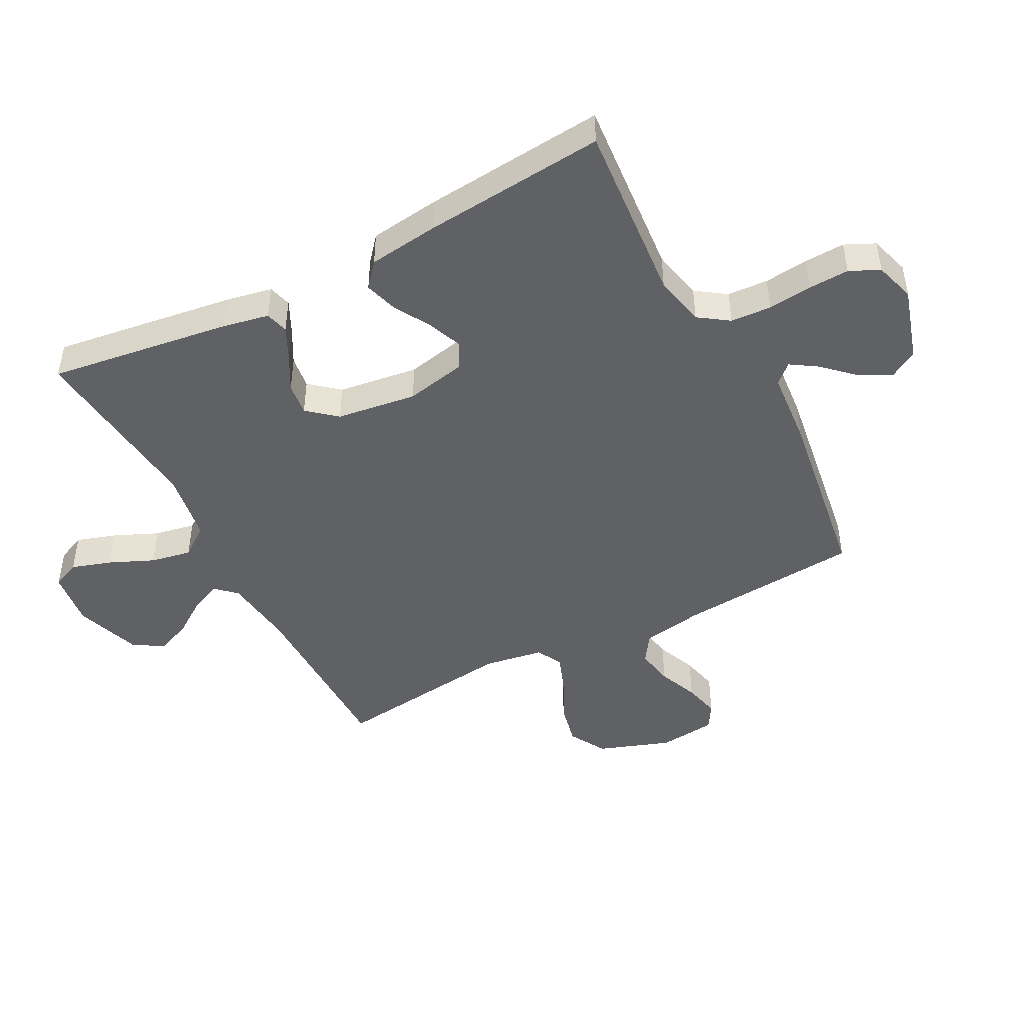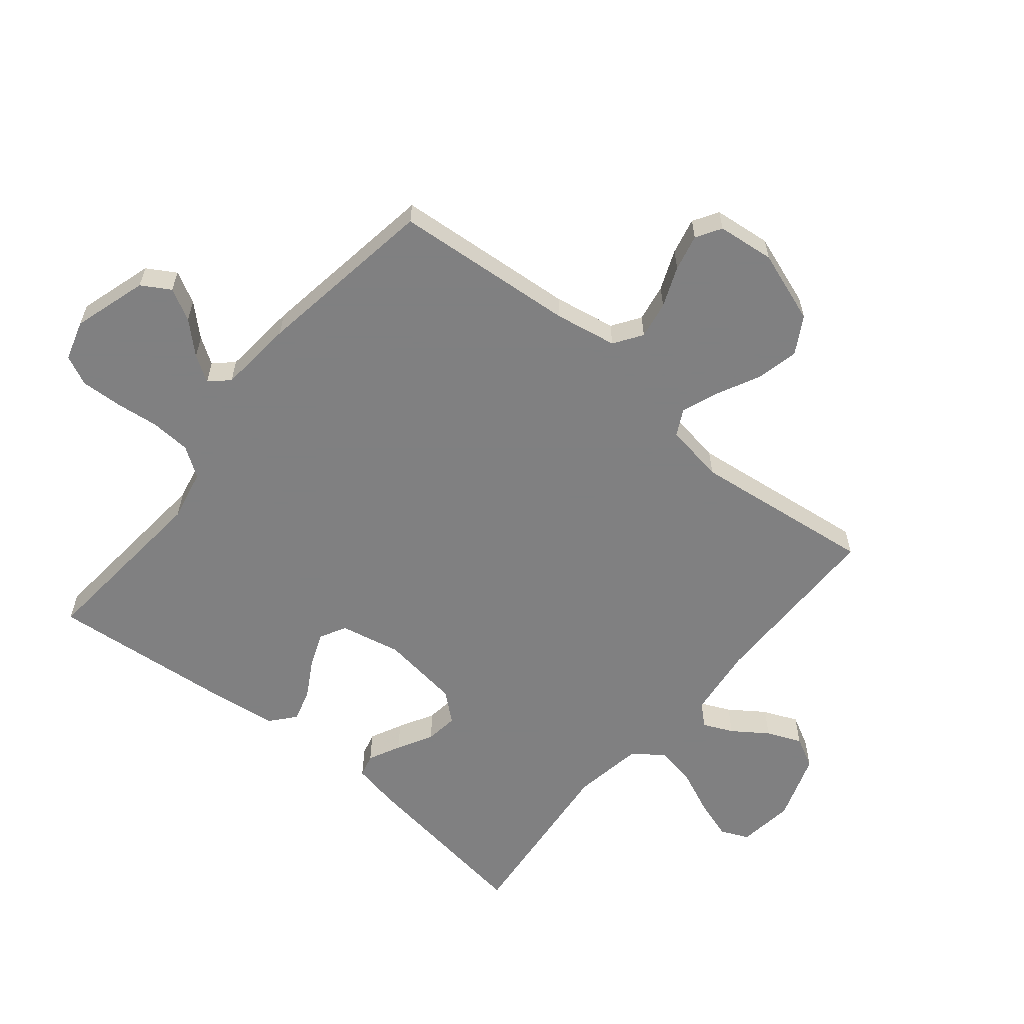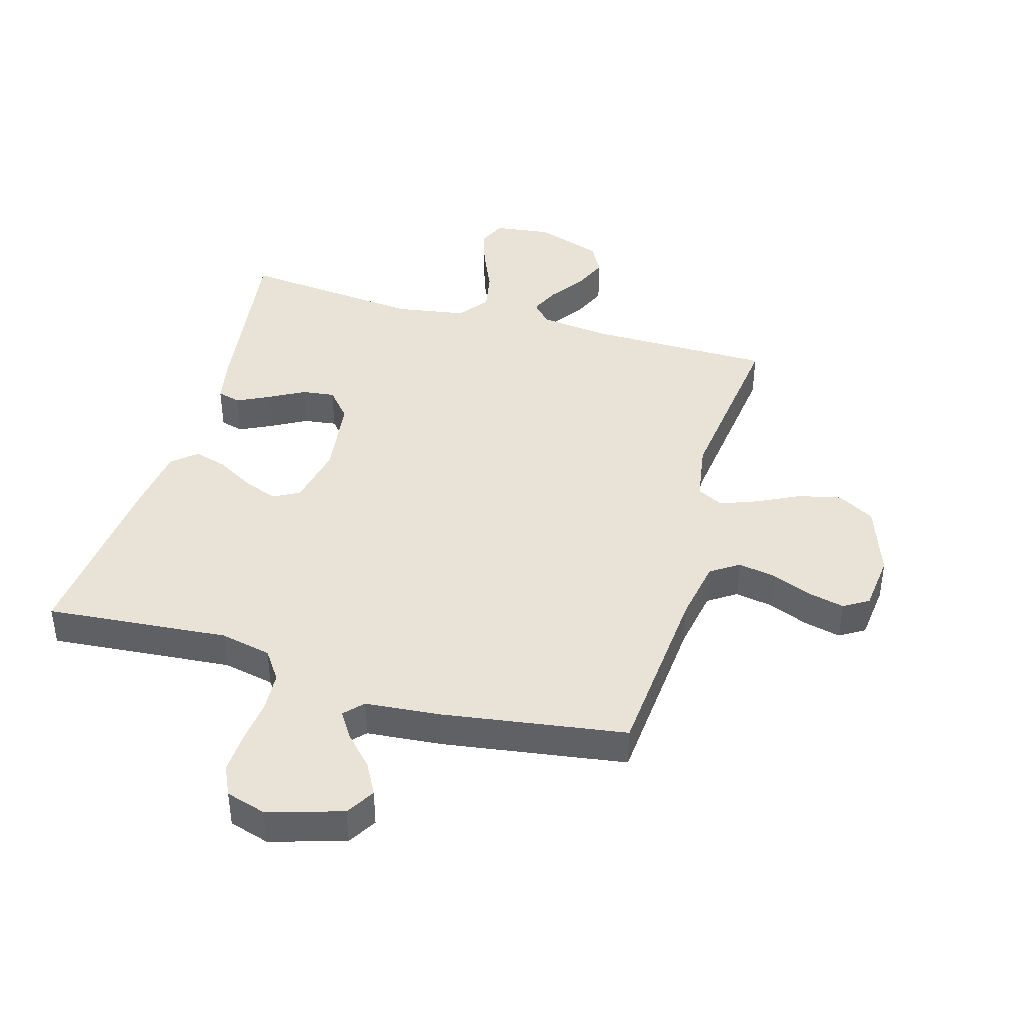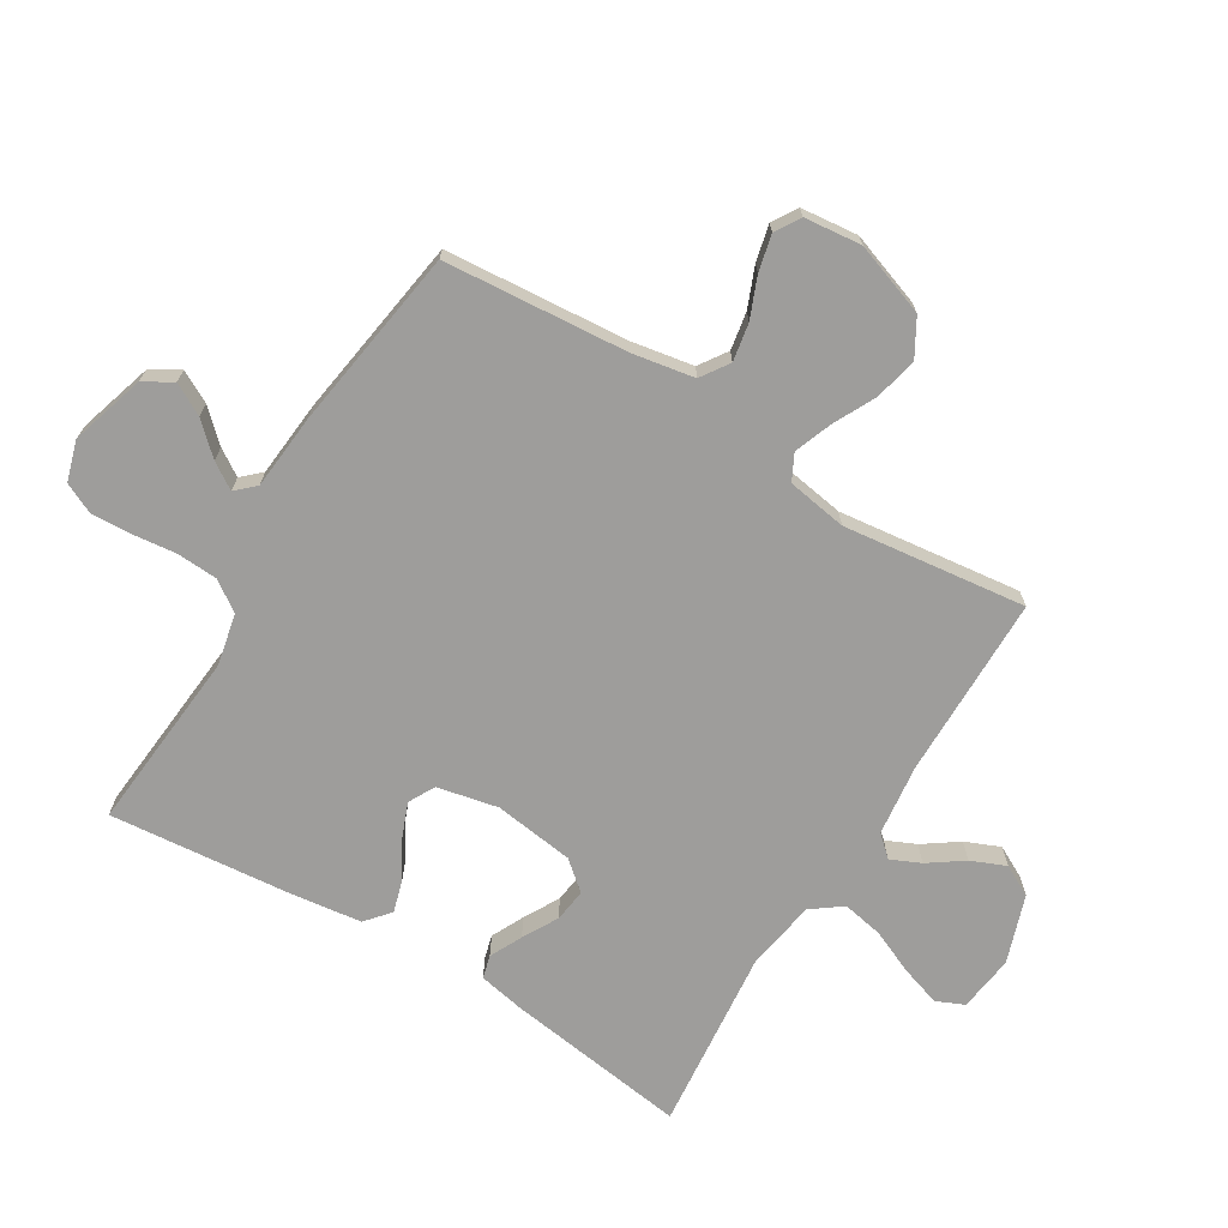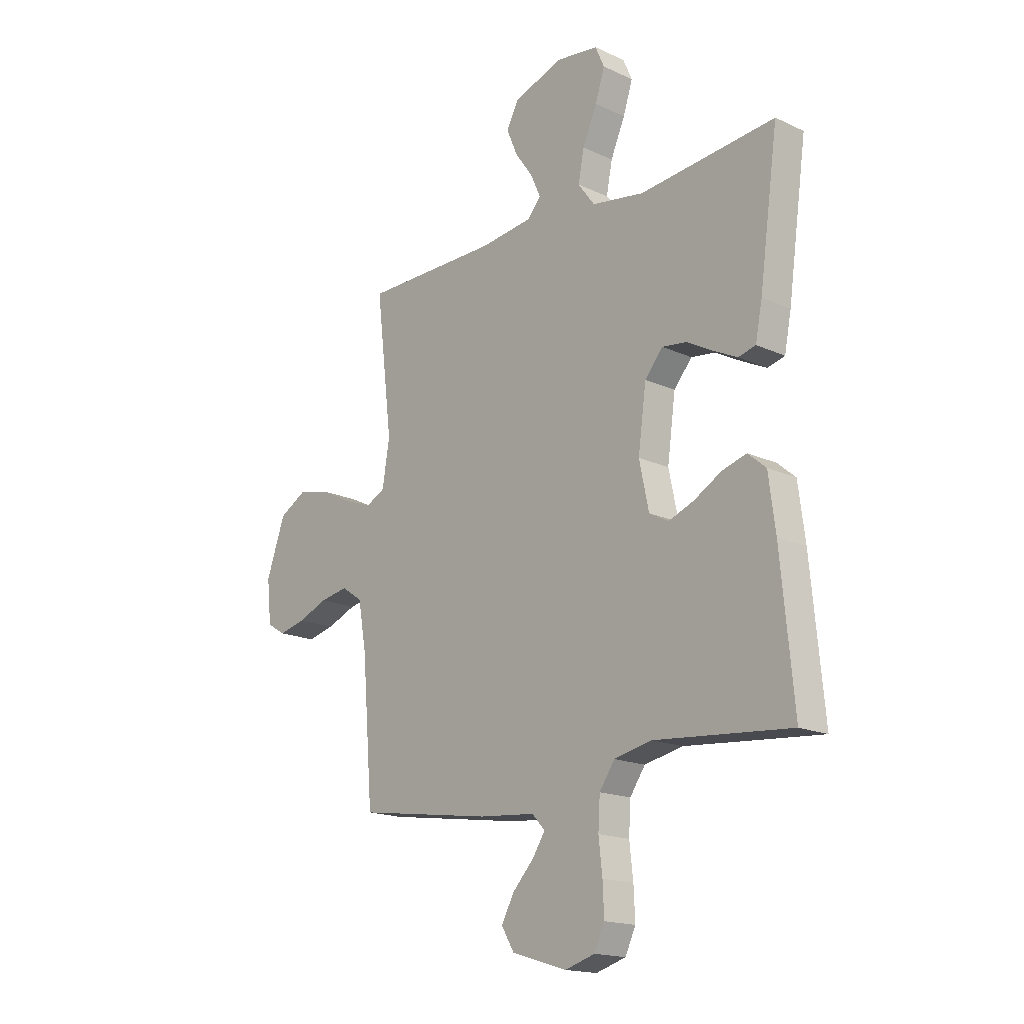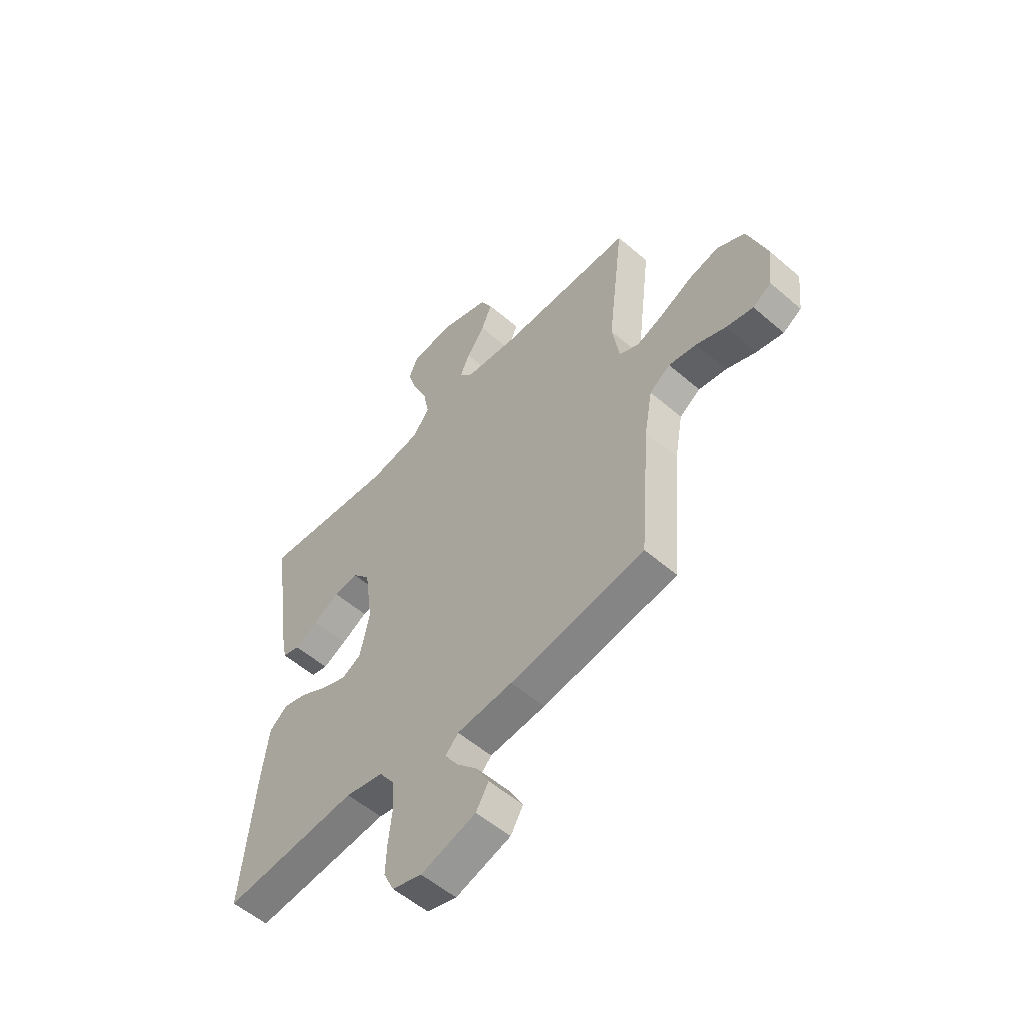
<metadata>
{"format":"obj","ext":"obj","renderer":"f3d","projection":"perspective","resolution":1024,"background":"white","views":[{"elev":-46.3,"azim":117.7,"up":"+Y"},{"elev":-60.0,"azim":-129.4,"up":"+Y"},{"elev":41.7,"azim":-163.9,"up":"+Y"},{"elev":-70.4,"azim":-121.3,"up":"+Y"},{"elev":-17.2,"azim":47.3,"up":"+Z"},{"elev":-55.2,"azim":-132.3,"up":"+Z"}]}
</metadata>
<code>
v -0.5 0.07 0.5
v -0.2 0.07 0.502
v -0.083 0.07 0.516
v -0.052 0.07 0.55
v -0.074 0.07 0.599
v -0.114 0.07 0.656
v -0.138 0.07 0.713
v -0.111 0.07 0.764
v 0 0.07 0.802
v 0.093 0.07 0.79
v 0.113 0.07 0.744
v 0.092 0.07 0.679
v 0.06 0.07 0.606
v 0.047 0.07 0.539
v 0.084 0.07 0.489
v 0.2 0.07 0.47
v 0.5 0.07 0.5
v 0.458 0.07 0.2
v 0.443 0.07 0.124
v 0.405 0.07 0.114
v 0.352 0.07 0.14
v 0.294 0.07 0.172
v 0.24 0.07 0.179
v 0.2 0.07 0.132
v 0.182 0.07 0
v 0.203 0.07 -0.1
v 0.246 0.07 -0.123
v 0.302 0.07 -0.101
v 0.363 0.07 -0.066
v 0.417 0.07 -0.05
v 0.457 0.07 -0.084
v 0.472 0.07 -0.2
v 0.5 0.07 -0.5
v 0.2 0.07 -0.474
v 0.116 0.07 -0.492
v 0.082 0.07 -0.541
v 0.078 0.07 -0.608
v 0.086 0.07 -0.68
v 0.089 0.07 -0.747
v 0.066 0.07 -0.796
v 0 0.07 -0.816
v -0.122 0.07 -0.779
v -0.15 0.07 -0.732
v -0.122 0.07 -0.68
v -0.075 0.07 -0.63
v -0.047 0.07 -0.587
v -0.076 0.07 -0.556
v -0.2 0.07 -0.545
v -0.5 0.07 -0.5
v -0.524 0.07 -0.2
v -0.542 0.07 -0.098
v -0.588 0.07 -0.067
v -0.65 0.07 -0.078
v -0.716 0.07 -0.105
v -0.776 0.07 -0.119
v -0.817 0.07 -0.094
v -0.827 0.07 0
v -0.785 0.07 0.119
v -0.724 0.07 0.154
v -0.654 0.07 0.138
v -0.584 0.07 0.103
v -0.523 0.07 0.08
v -0.48 0.07 0.102
v -0.464 0.07 0.2
v -0.5 0 0.5
v -0.2 0 0.502
v -0.083 0 0.516
v -0.052 0 0.55
v -0.074 0 0.599
v -0.114 0 0.656
v -0.138 0 0.713
v -0.111 0 0.764
v 0 0 0.802
v 0.093 0 0.79
v 0.113 0 0.744
v 0.092 0 0.679
v 0.06 0 0.606
v 0.047 0 0.539
v 0.084 0 0.489
v 0.2 0 0.47
v 0.5 0 0.5
v 0.458 0 0.2
v 0.443 0 0.124
v 0.405 0 0.114
v 0.352 0 0.14
v 0.294 0 0.172
v 0.24 0 0.179
v 0.2 0 0.132
v 0.182 0 0
v 0.203 0 -0.1
v 0.246 0 -0.123
v 0.302 0 -0.101
v 0.363 0 -0.066
v 0.417 0 -0.05
v 0.457 0 -0.084
v 0.472 0 -0.2
v 0.5 0 -0.5
v 0.2 0 -0.474
v 0.116 0 -0.492
v 0.082 0 -0.541
v 0.078 0 -0.608
v 0.086 0 -0.68
v 0.089 0 -0.747
v 0.066 0 -0.796
v 0 0 -0.816
v -0.122 0 -0.779
v -0.15 0 -0.732
v -0.122 0 -0.68
v -0.075 0 -0.63
v -0.047 0 -0.587
v -0.076 0 -0.556
v -0.2 0 -0.545
v -0.5 0 -0.5
v -0.524 0 -0.2
v -0.542 0 -0.098
v -0.588 0 -0.067
v -0.65 0 -0.078
v -0.716 0 -0.105
v -0.776 0 -0.119
v -0.817 0 -0.094
v -0.827 0 0
v -0.785 0 0.119
v -0.724 0 0.154
v -0.654 0 0.138
v -0.584 0 0.103
v -0.523 0 0.08
v -0.48 0 0.102
v -0.464 0 0.2
f 58 59 60 61
f 58 61 62
f 57 58 62
f 56 57 62
f 53 54 55 56
f 52 53 56 62
f 51 52 62 63
f 47 48 49 50
f 47 50 51 63
f 42 43 44 45
f 42 45 46
f 41 42 46
f 40 41 46
f 37 38 39 40
f 36 37 40 46
f 35 36 46 47
f 31 32 33 34
f 31 34 35
f 28 29 30 31
f 27 28 31 35
f 26 27 35 47
f 19 20 21 22
f 17 18 19 22
f 16 17 22 23
f 15 16 23 24
f 10 11 12 13
f 10 13 14
f 9 10 14
f 8 9 14
f 5 6 7 8
f 4 5 8 14
f 3 4 14 15
f 64 1 2
f 25 26 47 63
f 24 25 63 64
f 15 24 64
f 2 3 15 64
f 125 124 123 122
f 126 125 122
f 126 122 121
f 126 121 120
f 120 119 118 117
f 126 120 117 116
f 127 126 116 115
f 114 113 112 111
f 127 115 114 111
f 109 108 107 106
f 110 109 106
f 110 106 105
f 110 105 104
f 104 103 102 101
f 110 104 101 100
f 111 110 100 99
f 98 97 96 95
f 99 98 95
f 95 94 93 92
f 99 95 92 91
f 111 99 91 90
f 86 85 84 83
f 86 83 82 81
f 87 86 81 80
f 88 87 80 79
f 77 76 75 74
f 78 77 74
f 78 74 73
f 78 73 72
f 72 71 70 69
f 78 72 69 68
f 79 78 68 67
f 66 65 128
f 127 111 90 89
f 128 127 89 88
f 128 88 79
f 128 79 67 66
f 1 65 66 2
f 2 66 67 3
f 3 67 68 4
f 4 68 69 5
f 5 69 70 6
f 6 70 71 7
f 7 71 72 8
f 8 72 73 9
f 9 73 74 10
f 10 74 75 11
f 11 75 76 12
f 12 76 77 13
f 13 77 78 14
f 14 78 79 15
f 15 79 80 16
f 16 80 81 17
f 17 81 82 18
f 18 82 83 19
f 19 83 84 20
f 20 84 85 21
f 21 85 86 22
f 22 86 87 23
f 23 87 88 24
f 24 88 89 25
f 25 89 90 26
f 26 90 91 27
f 27 91 92 28
f 28 92 93 29
f 29 93 94 30
f 30 94 95 31
f 31 95 96 32
f 32 96 97 33
f 33 97 98 34
f 34 98 99 35
f 35 99 100 36
f 36 100 101 37
f 37 101 102 38
f 38 102 103 39
f 39 103 104 40
f 40 104 105 41
f 41 105 106 42
f 42 106 107 43
f 43 107 108 44
f 44 108 109 45
f 45 109 110 46
f 46 110 111 47
f 47 111 112 48
f 48 112 113 49
f 49 113 114 50
f 50 114 115 51
f 51 115 116 52
f 52 116 117 53
f 53 117 118 54
f 54 118 119 55
f 55 119 120 56
f 56 120 121 57
f 57 121 122 58
f 58 122 123 59
f 59 123 124 60
f 60 124 125 61
f 61 125 126 62
f 62 126 127 63
f 63 127 128 64
f 64 128 65 1

</code>
